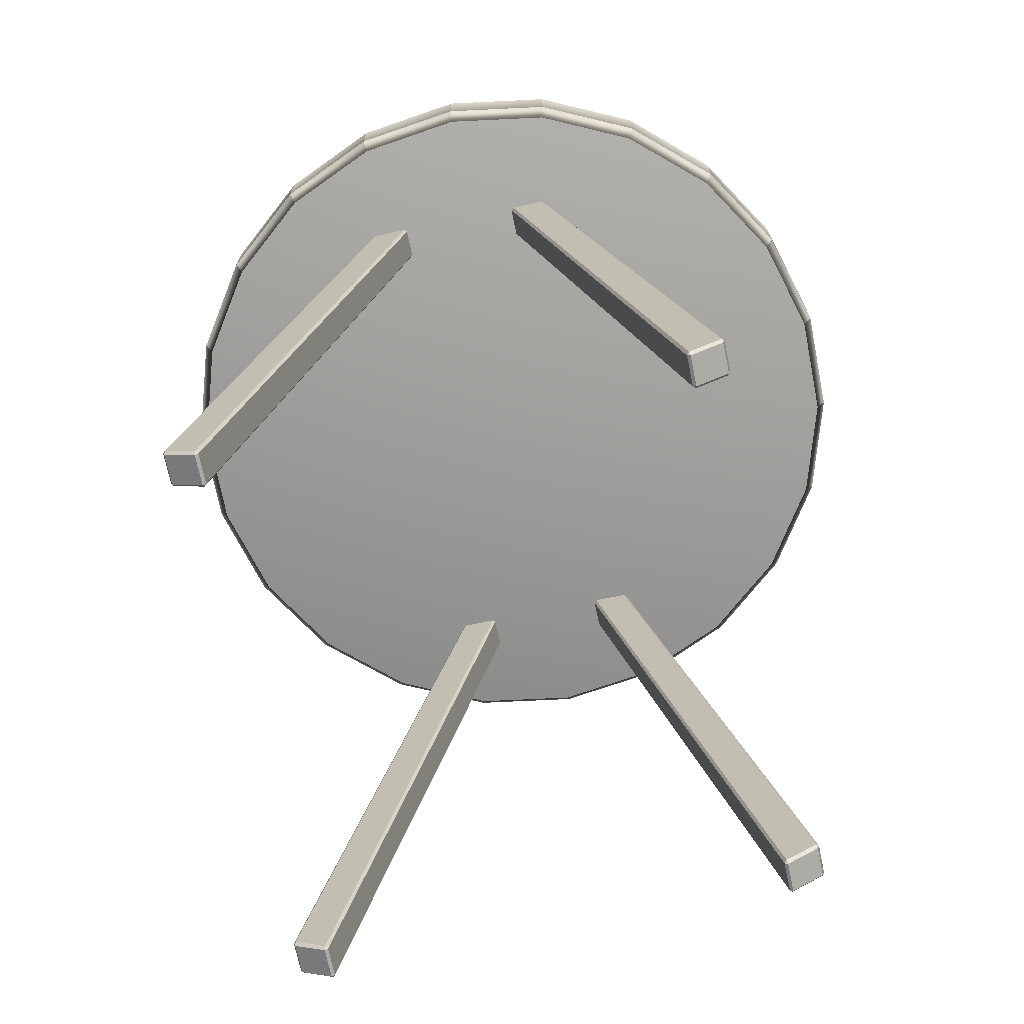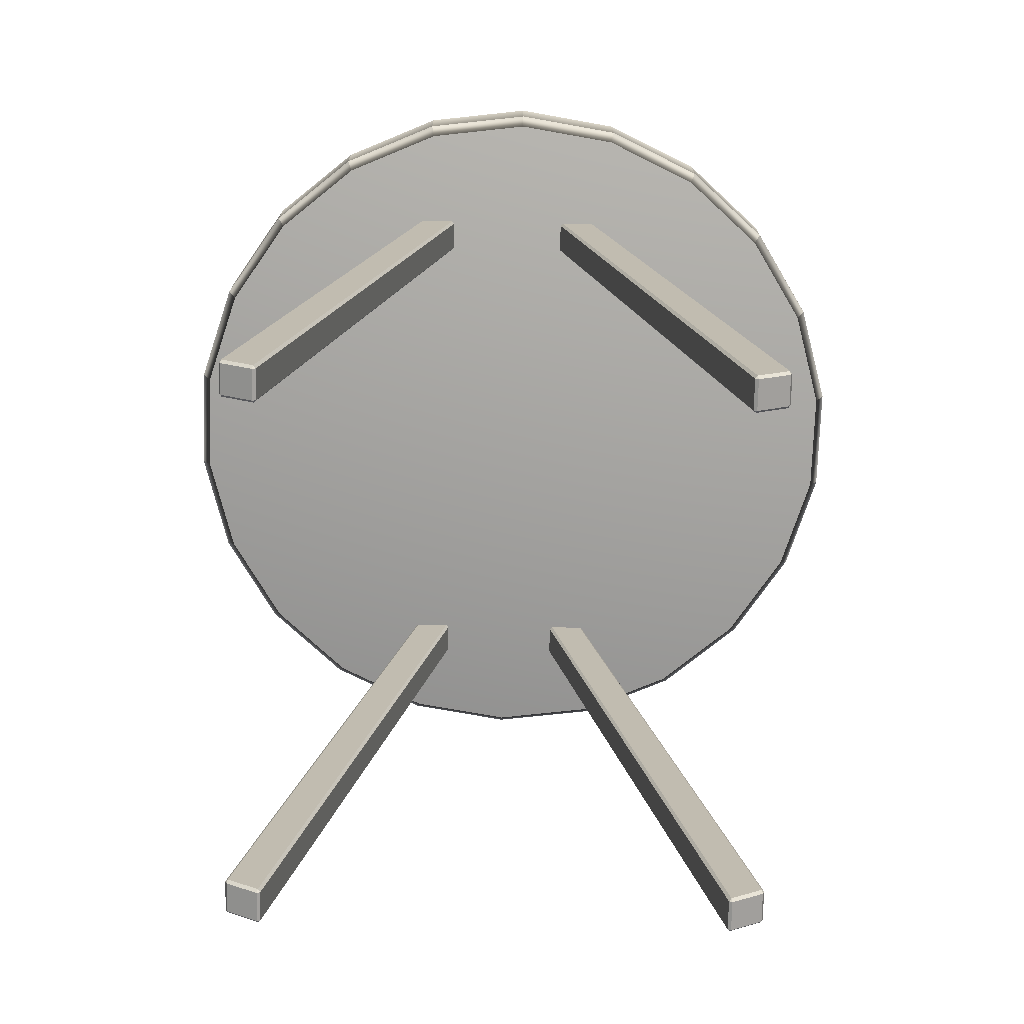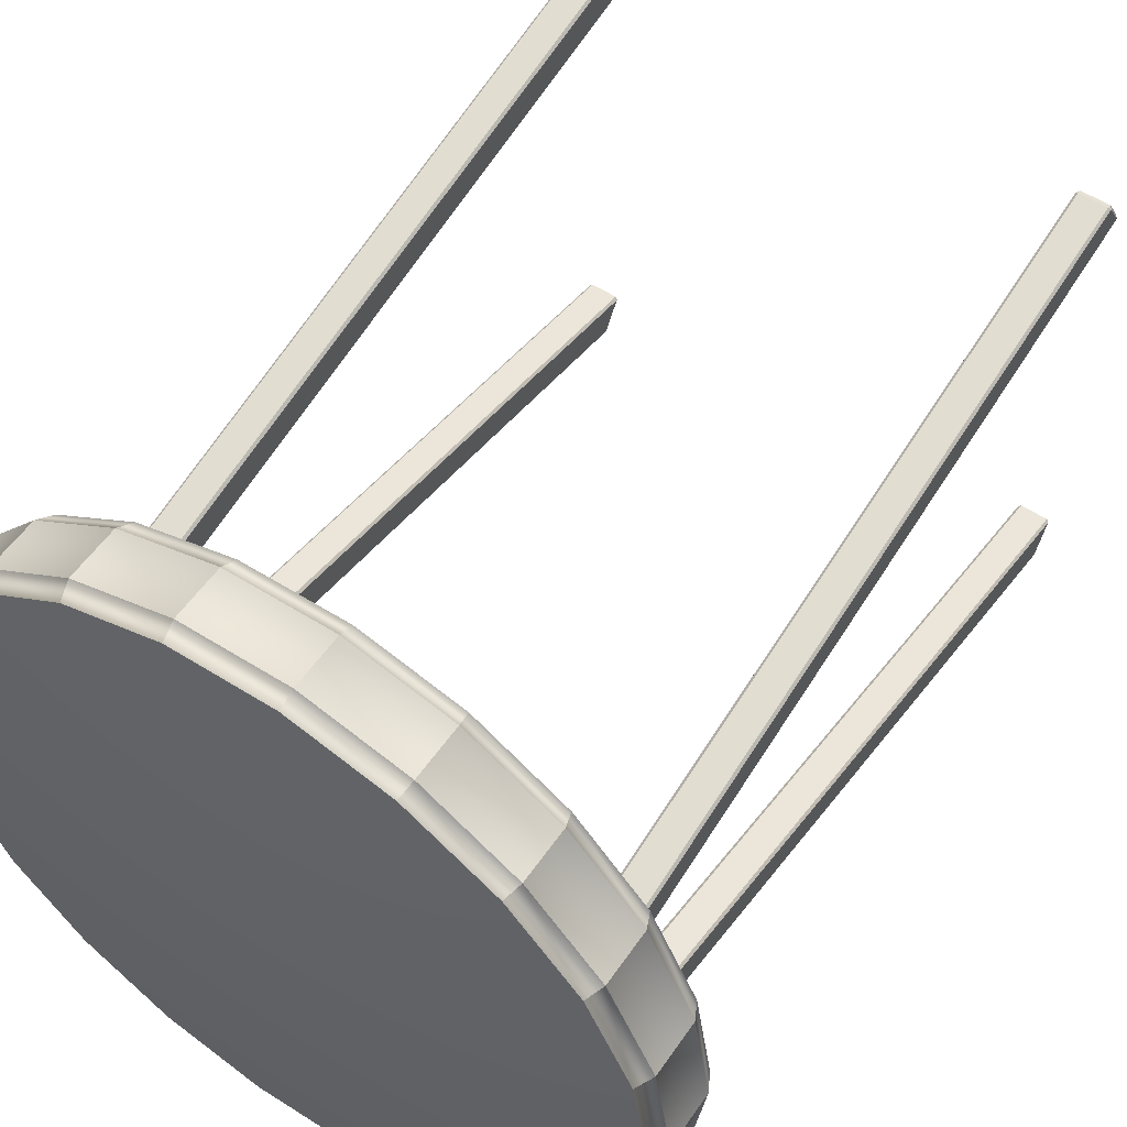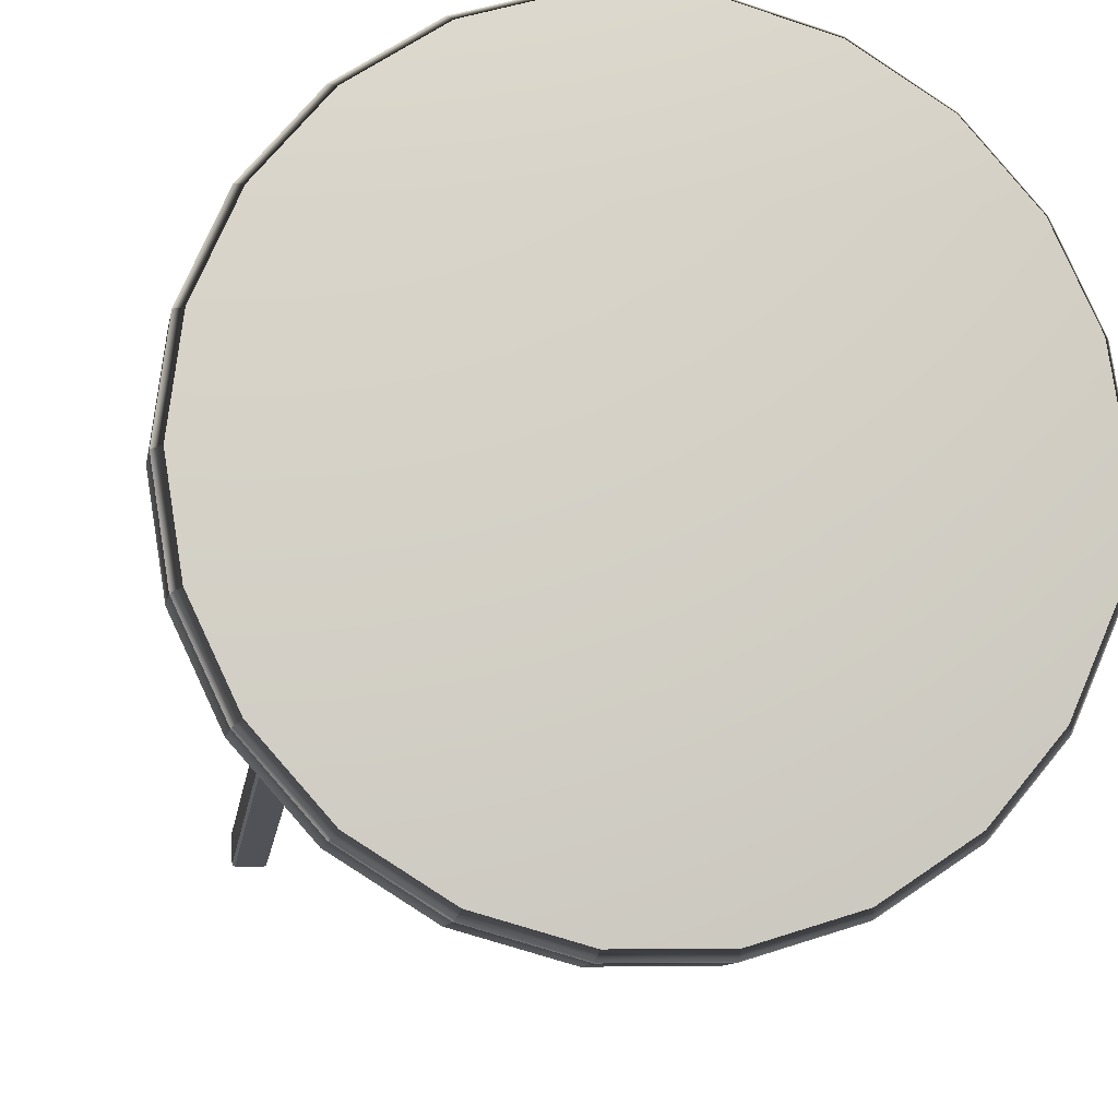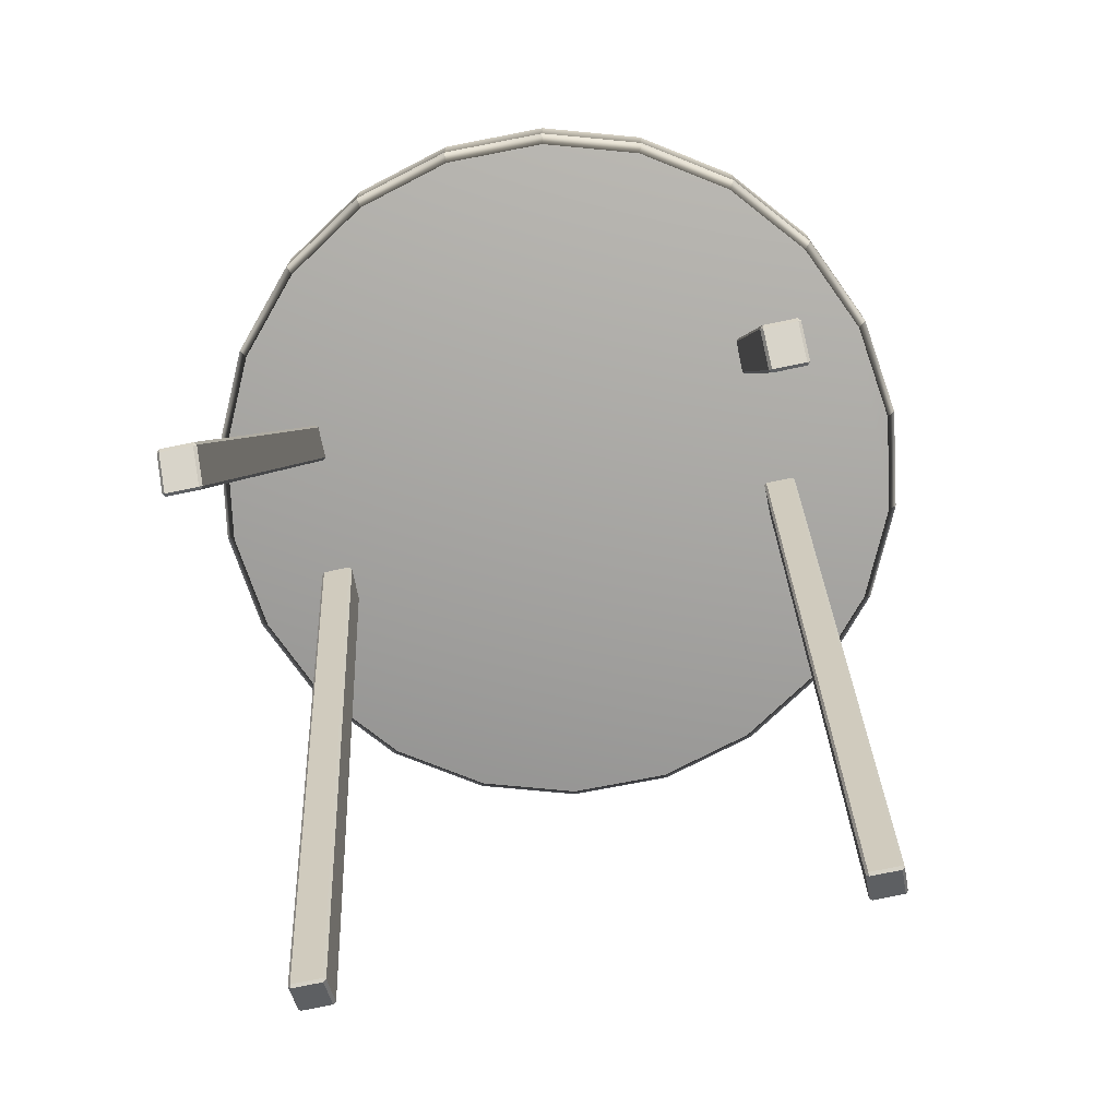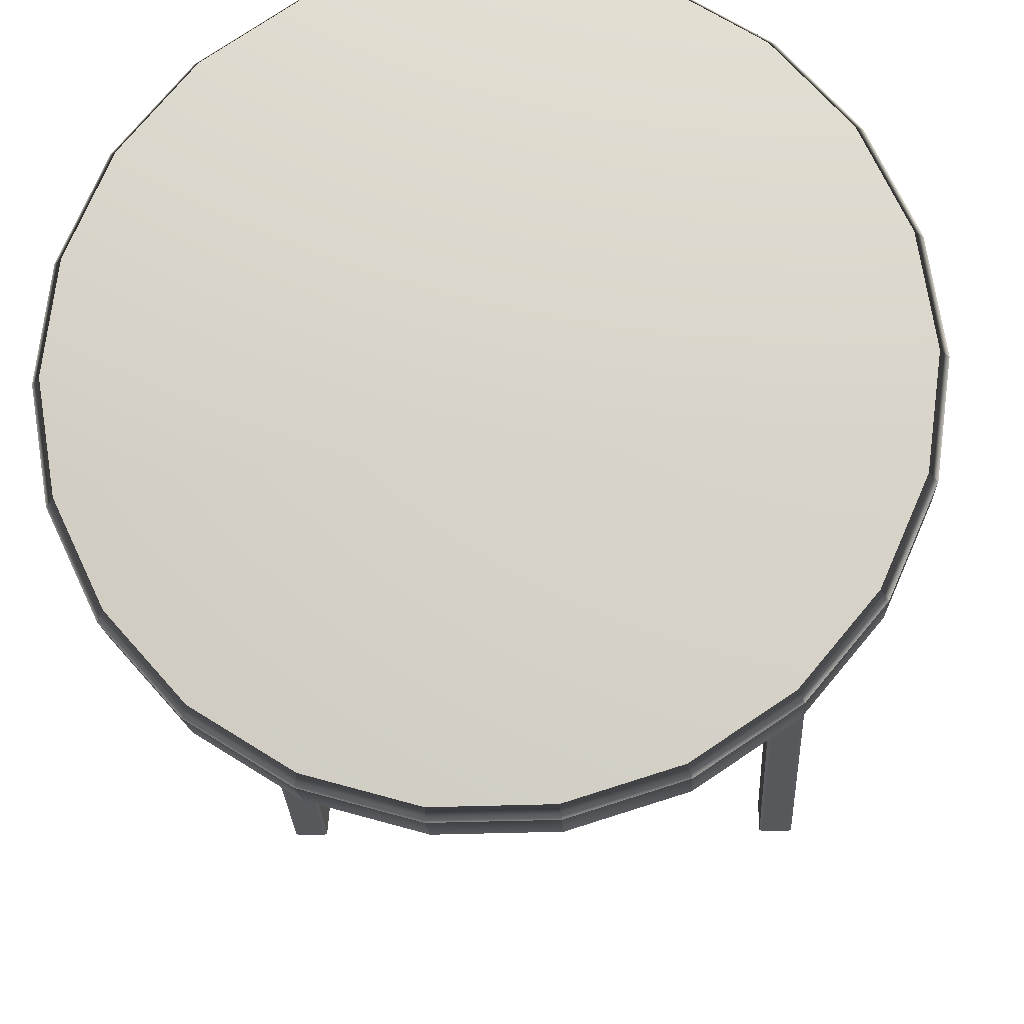
<metadata>
{"format":"obj","ext":"obj","renderer":"f3d","projection":"perspective","resolution":1024,"background":"white","views":[{"elev":-71.2,"azim":-78.2,"up":"+Z"},{"elev":-73.6,"azim":-91.2,"up":"+Z"},{"elev":55.1,"azim":34.0,"up":"+Y"},{"elev":-10.4,"azim":-10.2,"up":"+Y"},{"elev":-74.8,"azim":-168.2,"up":"+Z"},{"elev":-16.4,"azim":2.8,"up":"+Y"}]}
</metadata>
<code>
o SideTable_311_1
v 0.2262 0.2373 -0.443
v 0.2262 0.2101 -0.4606
v 0.2262 0.0674 0.2373
v 0.2262 0.09453 0.2549
v 0.2541 0.2394 -0.4416
v 0.2285 0.2394 -0.4416
v 0.2285 0.09665 0.2563
v 0.2541 0.09665 0.2563
v -0.1934 0.2108 -0.4636
v -0.219 0.2108 -0.4636
v -0.219 0.2379 -0.4459
v -0.1934 0.2379 -0.4459
v 0.2285 0.208 -0.4619
v 0.2541 0.208 -0.4619
v 0.2541 0.06528 0.2359
v 0.2285 0.06528 0.2359
v 0.2564 0.2101 -0.4606
v 0.2564 0.2373 -0.443
v 0.2564 0.09453 0.2549
v 0.2564 0.0674 0.2373
v -0.2213 0.2373 -0.443
v -0.2213 0.2101 -0.4606
v -0.2213 0.0674 0.2373
v -0.2213 0.09453 0.2549
v -0.1934 0.2394 -0.4416
v -0.219 0.2394 -0.4416
v -0.219 0.09665 0.2563
v -0.1934 0.09665 0.2563
v 0.2285 -0.1829 -0.4621
v 0.2285 -0.04067 0.2359
v 0.2541 -0.04067 0.2359
v 0.2541 -0.1829 -0.4621
v -0.219 0.208 -0.4619
v -0.1934 0.208 -0.4619
v -0.1934 0.06528 0.2359
v -0.219 0.06528 0.2359
v -0.1911 0.2101 -0.4606
v -0.1911 0.2373 -0.443
v -0.1911 0.09453 0.2549
v -0.1911 0.0674 0.2373
v 0.2262 -0.2122 -0.4431
v 0.2262 -0.06993 0.2549
v 0.2262 -0.0428 0.2373
v 0.2262 -0.1851 -0.4607
v 0.2541 -0.2143 -0.4417
v 0.2541 -0.07205 0.2562
v 0.2285 -0.07205 0.2562
v 0.2285 -0.2143 -0.4417
v -0.219 -0.1829 -0.4621
v -0.219 -0.04067 0.2359
v -0.1934 -0.04067 0.2359
v -0.1934 -0.1829 -0.4621
v 0.2541 -0.1857 -0.4637
v 0.2541 -0.2128 -0.4461
v 0.2285 -0.2128 -0.4461
v 0.2285 -0.1857 -0.4637
v 0.2564 -0.1851 -0.4607
v 0.2564 -0.0428 0.2373
v 0.2564 -0.06993 0.2549
v 0.2564 -0.2122 -0.4431
v -0.2213 -0.2122 -0.4431
v -0.2213 -0.06993 0.2549
v -0.2213 -0.0428 0.2373
v -0.2213 -0.1851 -0.4607
v -0.1934 -0.2143 -0.4417
v -0.1934 -0.07205 0.2562
v -0.219 -0.07205 0.2562
v -0.219 -0.2143 -0.4417
v -0.1934 -0.1857 -0.4637
v -0.1934 -0.2128 -0.4461
v -0.219 -0.2128 -0.4461
v -0.219 -0.1857 -0.4637
v -0.1911 -0.1851 -0.4607
v -0.1911 -0.0428 0.2373
v -0.1911 -0.06993 0.2549
v -0.1911 -0.2122 -0.4431
v 0.2285 0.2108 -0.4636
v 0.2541 0.2108 -0.4636
v 0.2285 0.2379 -0.4459
v 0.2541 0.2379 -0.4459
v -0.3183 0.09282 0.2369
v -0.3305 -0.002116 0.2369
v -0.3305 -0.002132 0.2855
v -0.3183 0.0928 0.2855
v -0.2798 0.1805 0.2369
v -0.2798 0.1804 0.2856
v -0.3155 -0.09667 0.2855
v -0.3155 -0.09665 0.2368
v -0.2745 -0.1831 0.2854
v -0.2745 -0.1831 0.2368
v -0.2107 -0.2546 0.2854
v -0.2107 -0.2545 0.2368
v -0.3075 -0.09415 0.2218
v -0.3221 -0.001986 0.2218
v -0.3221 -0.002014 0.3005
v -0.3075 -0.09418 0.3005
v -0.2674 -0.1785 0.2217
v -0.2674 -0.1785 0.3005
v -0.2053 -0.2481 0.2217
v -0.2053 -0.2481 0.3005
v -0.2727 0.176 0.3006
v -0.2126 0.2474 0.3006
v -0.2182 0.2537 0.2856
v -0.3102 0.09054 0.3006
v -0.3102 0.09057 0.2218
v -0.2727 0.176 0.2219
v -0.1295 -0.3051 0.2368
v -0.1295 -0.3051 0.2854
v -0.03723 -0.3307 0.2854
v -0.03723 -0.3307 0.2367
v 0.05848 -0.3293 0.2854
v 0.05848 -0.3293 0.2367
v 0.1499 -0.301 0.2854
v 0.1499 -0.301 0.2368
v 0.2297 -0.2481 0.2854
v 0.2297 -0.2481 0.2368
v -0.1261 -0.2974 0.2217
v -0.1261 -0.2974 0.3004
v -0.03615 -0.3223 0.2217
v -0.03615 -0.3224 0.3004
v 0.05716 -0.321 0.2217
v 0.05716 -0.321 0.3004
v 0.1463 -0.2934 0.2217
v 0.1463 -0.2934 0.3004
v 0.2241 -0.2418 0.2217
v 0.2241 -0.2418 0.3005
v 0.2913 -0.1748 0.2368
v 0.2913 -0.1748 0.2854
v 0.3298 -0.08719 0.2855
v 0.3298 -0.08718 0.2368
v 0.342 0.007742 0.2855
v 0.342 0.007759 0.2369
v 0.327 0.1023 0.2855
v 0.327 0.1023 0.2369
v 0.2859 0.1888 0.2856
v 0.2859 0.1888 0.2369
v 0.2222 0.2602 0.2856
v 0.2222 0.2602 0.2369
v 0.2841 -0.1704 0.2217
v 0.2841 -0.1704 0.3005
v 0.3216 -0.08494 0.3005
v 0.3336 0.007641 0.2218
v 0.3216 -0.08491 0.2218
v 0.3189 0.09981 0.2218
v 0.2789 0.1841 0.2219
v 0.2168 0.2537 0.2219
v 0.3336 0.007613 0.3006
v 0.3189 0.09978 0.3006
v 0.2789 0.1841 0.3006
v 0.1409 0.3107 0.237
v 0.1409 0.3107 0.2856
v 0.0487 0.3363 0.2856
v 0.0487 0.3364 0.237
v -0.047 0.3349 0.2856
v -0.047 0.335 0.237
v -0.1384 0.3066 0.2856
v -0.1384 0.3066 0.237
v -0.2182 0.2537 0.2369
v 0.1375 0.303 0.2219
v 0.2168 0.2537 0.3006
v 0.1375 0.303 0.3007
v 0.04763 0.328 0.2219
v 0.04763 0.328 0.3007
v -0.04568 0.3266 0.2219
v -0.04568 0.3266 0.3007
v -0.1348 0.299 0.2219
v -0.1348 0.299 0.3007
v -0.2126 0.2474 0.2219
f 1 3 2
f 1 4 3
f 5 7 6
f 5 8 7
f 9 11 10
f 9 12 11
f 13 15 14
f 13 16 15
f 17 19 18
f 17 20 19
f 21 23 22
f 21 24 23
f 25 27 26
f 25 28 27
f 29 31 30
f 29 32 31
f 33 35 34
f 33 36 35
f 37 39 38
f 37 40 39
f 41 43 42
f 41 44 43
f 45 47 46
f 45 48 47
f 49 51 50
f 49 52 51
f 53 55 54
f 53 56 55
f 57 59 58
f 57 60 59
f 61 63 62
f 61 64 63
f 65 67 66
f 65 68 67
f 69 71 70
f 69 72 71
f 73 75 74
f 73 76 75
f 77 2 13
f 78 14 17
f 79 6 1
f 80 18 5
f 10 22 33
f 9 34 37
f 11 26 21
f 12 38 25
f 56 29 44
f 53 57 32
f 55 41 48
f 54 45 60
f 72 49 64
f 69 73 52
f 71 61 68
f 70 65 76
f 78 13 14
f 78 77 13
f 2 16 13
f 2 3 16
f 20 14 15
f 20 17 14
f 80 17 18
f 80 78 17
f 8 18 19
f 8 5 18
f 79 5 6
f 79 80 5
f 4 6 7
f 4 1 6
f 77 1 2
f 77 79 1
f 9 33 34
f 9 10 33
f 22 36 33
f 22 23 36
f 40 34 35
f 40 37 34
f 12 37 38
f 12 9 37
f 28 38 39
f 28 25 38
f 11 25 26
f 11 12 25
f 24 26 27
f 24 21 26
f 10 21 22
f 10 11 21
f 32 56 53
f 32 29 56
f 29 43 44
f 29 30 43
f 31 57 58
f 31 32 57
f 60 53 54
f 60 57 53
f 59 45 46
f 59 60 45
f 48 54 55
f 48 45 54
f 47 41 42
f 47 48 41
f 44 55 56
f 44 41 55
f 52 72 69
f 52 49 72
f 49 63 64
f 49 50 63
f 51 73 74
f 51 52 73
f 76 69 70
f 76 73 69
f 75 65 66
f 75 76 65
f 68 70 71
f 68 65 70
f 67 61 62
f 67 68 61
f 64 71 72
f 64 61 71
f 78 79 77
f 78 80 79
f 81 83 82
f 81 84 83
f 85 84 81
f 85 86 84
f 82 83 87
f 82 87 88
f 88 87 89
f 88 89 90
f 90 89 91
f 90 91 92
f 82 88 93
f 82 93 94
f 81 82 94
f 87 83 95
f 87 95 96
f 89 87 96
f 88 97 93
f 88 90 97
f 89 96 98
f 91 89 98
f 90 99 97
f 90 92 99
f 91 98 100
f 86 102 101
f 86 103 102
f 84 86 101
f 84 101 104
f 83 104 95
f 83 84 104
f 81 94 105
f 85 81 105
f 85 105 106
f 92 108 107
f 92 91 108
f 107 108 109
f 107 109 110
f 110 109 111
f 110 111 112
f 112 111 113
f 112 113 114
f 114 113 115
f 114 115 116
f 92 107 117
f 92 117 99
f 108 91 100
f 108 100 118
f 109 108 118
f 107 119 117
f 107 110 119
f 109 118 120
f 111 109 120
f 110 121 119
f 110 112 121
f 111 120 122
f 113 111 122
f 112 123 121
f 112 114 123
f 113 122 124
f 115 113 124
f 114 125 123
f 114 116 125
f 115 124 126
f 116 128 127
f 116 115 128
f 127 128 129
f 127 129 130
f 130 129 131
f 130 131 132
f 132 131 133
f 132 133 134
f 134 133 135
f 134 135 136
f 136 135 137
f 136 137 138
f 116 127 139
f 116 139 125
f 128 115 126
f 128 126 140
f 129 128 140
f 129 140 141
f 131 129 141
f 130 132 142
f 130 142 143
f 127 143 139
f 127 130 143
f 132 144 142
f 132 134 144
f 134 145 144
f 134 136 145
f 136 146 145
f 136 138 146
f 131 141 147
f 133 131 147
f 133 147 148
f 135 133 148
f 135 148 149
f 138 151 150
f 138 137 151
f 150 151 152
f 150 152 153
f 153 152 154
f 153 154 155
f 155 154 156
f 155 156 157
f 157 156 103
f 157 103 158
f 138 150 159
f 138 159 146
f 151 137 160
f 151 160 161
f 152 151 161
f 150 162 159
f 150 153 162
f 152 161 163
f 154 152 163
f 153 164 162
f 153 155 164
f 154 163 165
f 156 154 165
f 155 166 164
f 155 157 166
f 156 165 167
f 103 156 167
f 157 168 166
f 157 158 168
f 103 167 102
f 158 86 85
f 158 103 86
f 158 85 106
f 158 106 168
f 104 96 95
f 96 104 101
f 96 101 98
f 98 101 102
f 98 102 100
f 100 102 167
f 100 167 118
f 118 167 165
f 118 165 120
f 120 165 163
f 120 163 122
f 122 163 161
f 122 161 124
f 124 161 160
f 124 160 126
f 126 160 149
f 126 149 140
f 140 149 148
f 140 148 141
f 141 148 147
f 137 149 160
f 137 135 149
f 93 105 94
f 105 93 106
f 106 93 97
f 106 97 168
f 168 97 99
f 168 99 166
f 166 99 117
f 166 117 164
f 164 117 119
f 164 119 162
f 162 119 121
f 162 121 159
f 159 121 123
f 159 123 146
f 146 123 125
f 146 125 145
f 145 125 139
f 145 139 144
f 144 139 143
f 144 143 142

</code>
